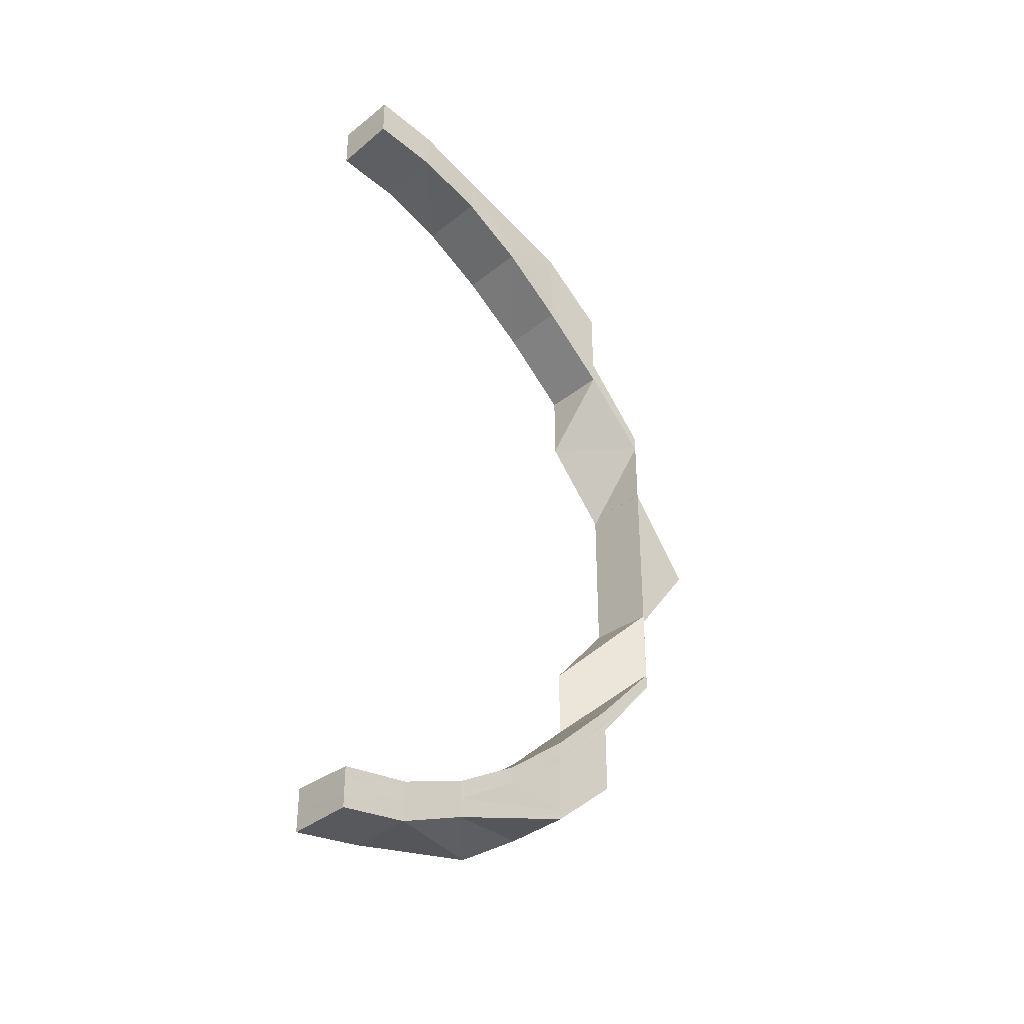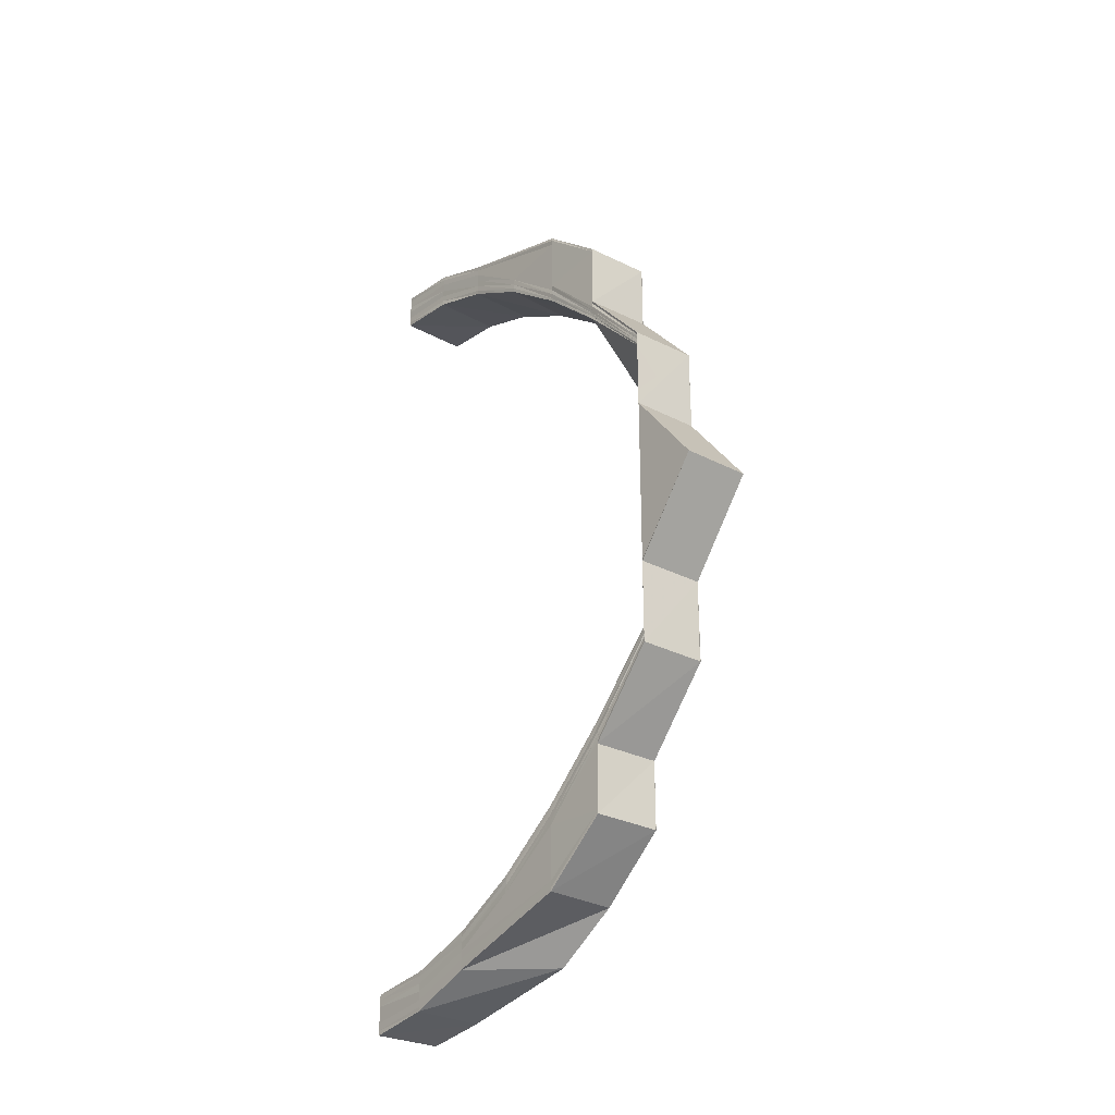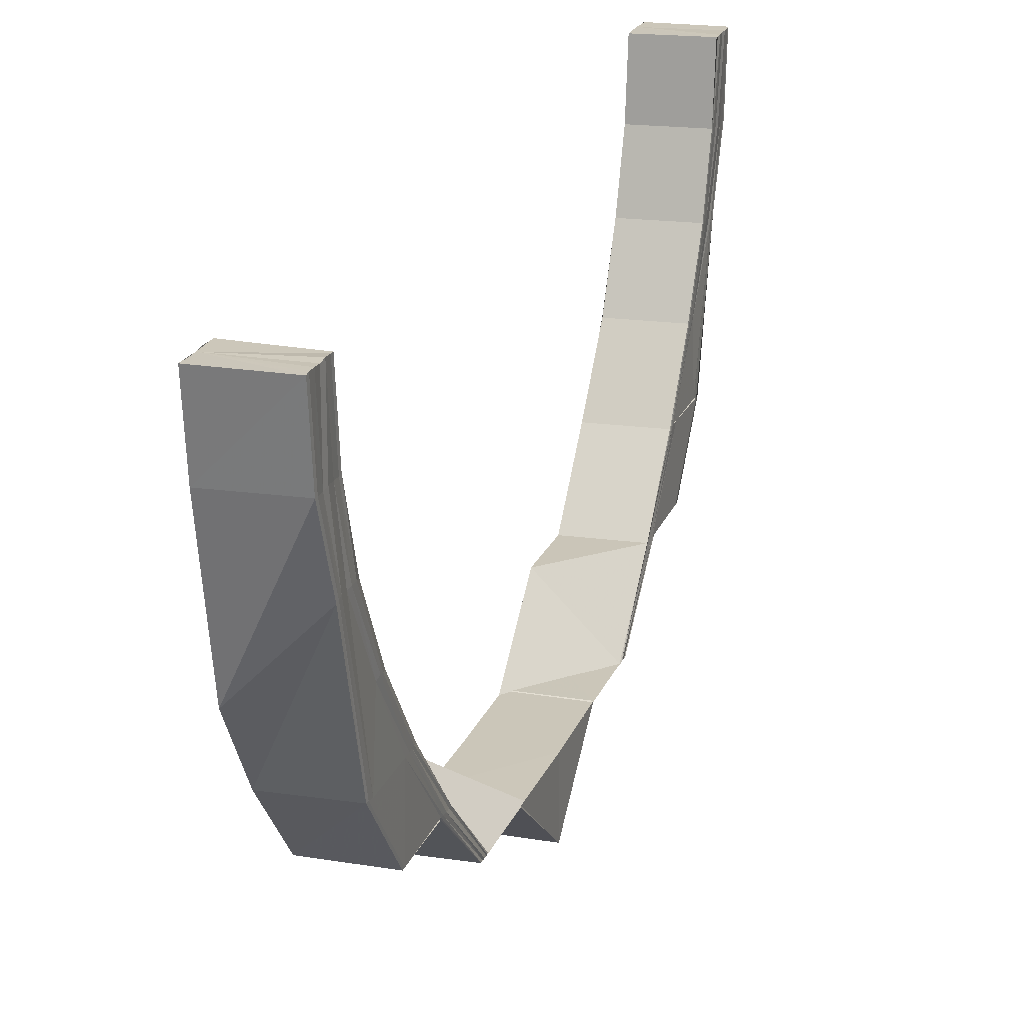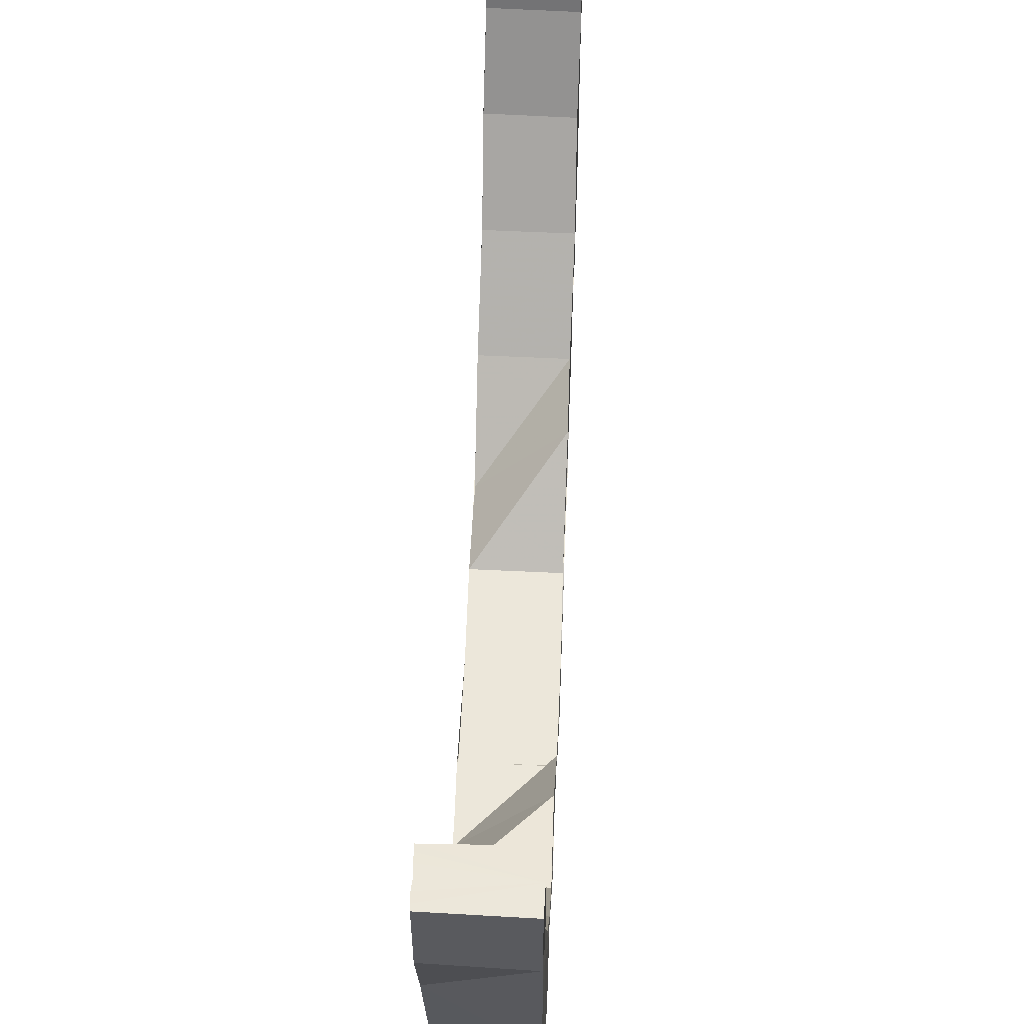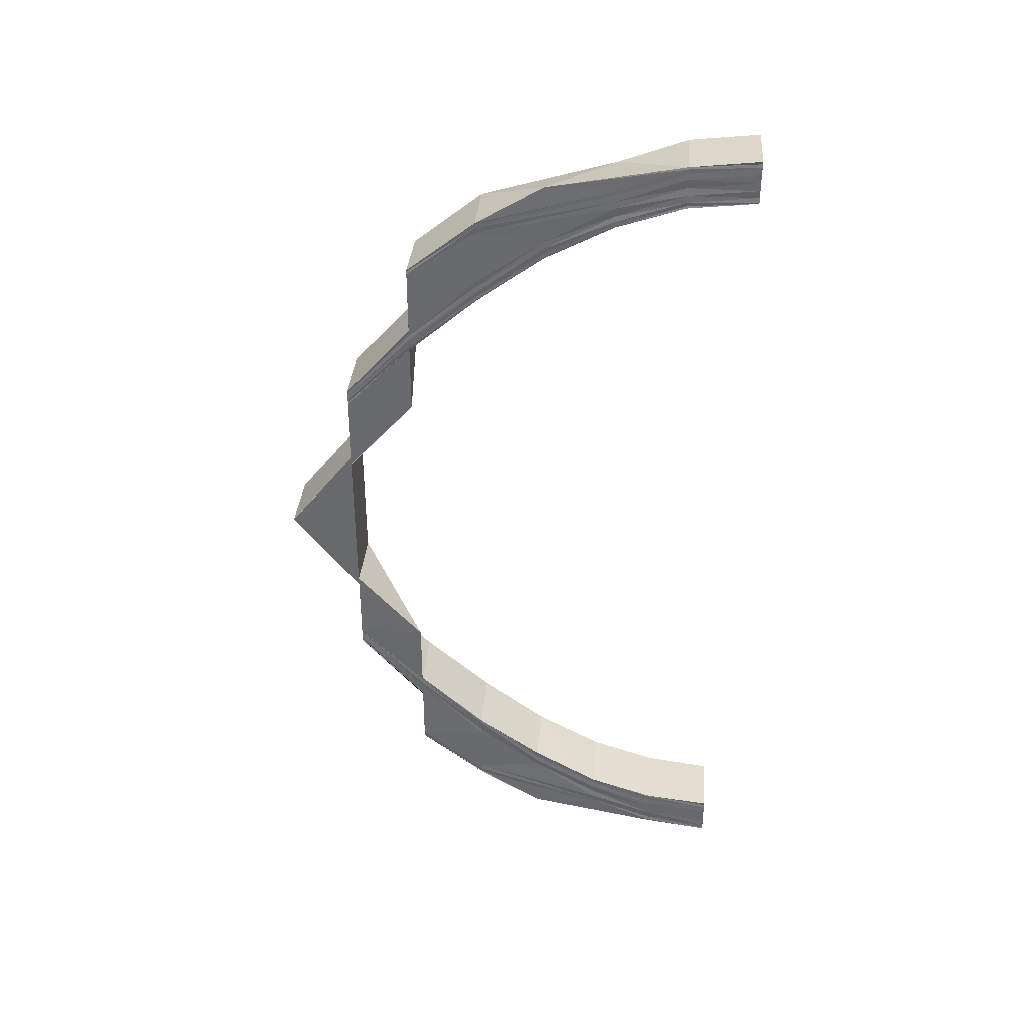
<metadata>
{"format":"obj","ext":"obj","renderer":"f3d","projection":"perspective","resolution":1024,"background":"white","views":[{"elev":-34.5,"azim":-133.7,"up":"+Z"},{"elev":-28.5,"azim":-38.6,"up":"+Z"},{"elev":20.8,"azim":-162.5,"up":"+Y"},{"elev":51.9,"azim":2.3,"up":"+Y"},{"elev":36.5,"azim":94.7,"up":"+Z"}]}
</metadata>
<code>
o 15302
v 2203 1868 7.706
v 2203 1868 7.707
v 2203 1868 7.706
v 2203 1868 7.711
v 2203 1868 7.707
v 2203 1868 7.717
v 2203 1868 7.711
v 2203 1868 7.725
v 2203 1868 7.717
v 2203 1868 7.711
v 2203 1868 7.708
v 2203 1868 7.707
v 2203 1868 7.712
v 2203 1868 7.718
v 2203 1868 7.711
v 2203 1868 7.717
v 2203 1868 7.725
v 2203 1868 7.707
v 2203 1868 7.708
v 2203 1868 7.706
v 2203 1868 7.707
v 2203 1868 7.709
v 2203 1868 7.708
v 2203 1868 7.709
v 2203 1868 7.713
v 2203 1868 7.71
v 2203 1868 7.709
v 2203 1868 7.71
v 2203 1868 7.714
v 2203 1868 7.719
v 2203 1868 7.726
v 2203 1868 7.725
v 2203 1868 7.727
v 2203 1868 7.712
v 2203 1868 7.71
v 2203 1868 7.711
v 2203 1868 7.736
v 2203 1868 7.735
v 2203 1868 7.747
v 2203 1868 7.713
v 2203 1868 7.712
v 2203 1868 7.711
v 2203 1868 7.713
v 2203 1868 7.712
v 2203 1868 7.715
v 2203 1868 7.716
v 2203 1868 7.717
v 2203 1868 7.713
v 2203 1868 7.713
v 2203 1868 7.712
v 2203 1868 7.717
v 2203 1868 7.717
v 2203 1868 7.722
v 2203 1868 7.722
v 2203 1868 7.722
v 2203 1868 7.722
v 2203 1868 7.73
v 2203 1868 7.73
v 2203 1868 7.739
v 2203 1868 7.739
v 2203 1868 7.729
v 2203 1868 7.73
v 2203 1868 7.738
v 2203 1868 7.739
v 2203 1868 7.749
v 2203 1868 7.749
v 2203 1868 7.748
v 2203 1868 7.738
v 2203 1868 7.748
v 2203 1868 7.728
v 2203 1868 7.737
v 2203 1868 7.747
v 2203 1868 7.721
v 2203 1868 7.727
v 2203 1868 7.72
v 2203 1868 7.736
v 2203 1868 7.747
v 2203 1868 7.747
v 2203 1868 7.759
v 2203 1868 7.759
v 2203 1868 7.747
v 2203 1868 7.772
v 2203 1868 7.747
v 2203 1868 7.735
v 2203 1868 7.735
v 2203 1868 7.735
v 2203 1868 7.725
v 2203 1868 7.725
v 2203 1868 7.717
v 2203 1868 7.717
v 2203 1868 7.711
v 2203 1868 7.735
v 2203 1868 7.747
v 2203 1868 7.747
v 2203 1868 7.736
v 2203 1868 7.747
v 2203 1868 7.736
v 2203 1868 7.748
v 2203 1868 7.737
v 2203 1868 7.748
v 2203 1868 7.727
v 2203 1868 7.726
v 2203 1868 7.738
v 2203 1868 7.727
v 2203 1868 7.749
v 2203 1868 7.718
v 2203 1868 7.738
v 2203 1868 7.749
v 2203 1868 7.749
v 2203 1868 7.76
v 2203 1868 7.728
v 2203 1868 7.739
v 2203 1868 7.749
v 2203 1868 7.729
v 2203 1868 7.72
v 2203 1868 7.719
v 2203 1868 7.721
v 2203 1868 7.73
v 2203 1868 7.739
v 2203 1868 7.749
v 2203 1868 7.76
v 2203 1868 7.739
v 2203 1868 7.749
v 2203 1868 7.76
v 2203 1868 7.749
v 2203 1868 7.73
v 2203 1868 7.73
v 2203 1868 7.722
v 2203 1868 7.722
v 2203 1868 7.717
v 2203 1868 7.717
v 2203 1868 7.713
v 2203 1868 7.713
v 2203 1868 7.712
v 2203 1868 7.712
v 2203 1868 7.772
v 2203 1868 7.76
v 2203 1868 7.772
v 2203 1868 7.772
v 2203 1868 7.784
v 2203 1868 7.759
v 2203 1868 7.759
v 2203 1868 7.772
v 2203 1868 7.783
v 2203 1868 7.783
v 2203 1868 7.794
v 2203 1868 7.794
v 2203 1868 7.805
v 2203 1868 7.794
v 2203 1868 7.783
v 2203 1868 7.805
v 2203 1868 7.794
v 2203 1868 7.814
v 2203 1868 7.814
v 2203 1868 7.805
v 2203 1868 7.821
v 2203 1868 7.821
v 2203 1868 7.795
v 2203 1868 7.827
v 2203 1868 7.826
v 2203 1868 7.83
v 2203 1868 7.83
v 2203 1868 7.831
v 2203 1868 7.831
v 2203 1868 7.831
v 2203 1868 7.832
v 2203 1868 7.83
v 2203 1868 7.83
v 2203 1868 7.827
v 2203 1868 7.826
v 2203 1868 7.821
v 2203 1868 7.821
v 2203 1868 7.814
v 2203 1868 7.814
v 2203 1868 7.805
v 2203 1868 7.805
v 2203 1868 7.805
v 2203 1868 7.794
v 2203 1868 7.805
v 2203 1868 7.814
v 2203 1868 7.795
v 2203 1868 7.814
v 2203 1868 7.821
v 2203 1868 7.805
v 2203 1868 7.795
v 2203 1868 7.806
v 2203 1868 7.796
v 2203 1868 7.814
v 2203 1868 7.821
v 2203 1868 7.826
v 2203 1868 7.806
v 2203 1868 7.796
v 2203 1868 7.815
v 2203 1868 7.822
v 2203 1868 7.827
v 2203 1868 7.83
v 2203 1868 7.807
v 2203 1868 7.796
v 2203 1868 7.816
v 2203 1868 7.808
v 2203 1868 7.797
v 2203 1868 7.808
v 2203 1868 7.808
v 2203 1868 7.797
v 2203 1868 7.817
v 2203 1868 7.817
v 2203 1868 7.823
v 2203 1868 7.824
v 2203 1868 7.825
v 2203 1868 7.825
v 2203 1868 7.818
v 2203 1868 7.827
v 2203 1868 7.828
v 2203 1868 7.829
v 2203 1868 7.831
v 2203 1868 7.83
v 2203 1868 7.831
v 2203 1868 7.832
v 2203 1868 7.831
v 2203 1868 7.831
v 2203 1868 7.832
v 2203 1868 7.833
v 2203 1868 7.831
v 2203 1868 7.833
v 2203 1868 7.834
v 2203 1868 7.832
v 2203 1868 7.831
v 2203 1868 7.83
v 2203 1868 7.834
v 2203 1868 7.833
v 2203 1868 7.827
v 2203 1868 7.834
v 2203 1868 7.832
v 2203 1868 7.833
v 2203 1868 7.835
v 2203 1868 7.833
v 2203 1868 7.836
v 2203 1868 7.834
v 2203 1868 7.834
v 2203 1868 7.835
v 2203 1868 7.837
v 2203 1868 7.837
v 2203 1868 7.835
v 2203 1868 7.837
v 2203 1868 7.836
v 2203 1868 7.836
v 2203 1868 7.836
v 2203 1868 7.836
v 2203 1868 7.832
v 2203 1868 7.836
v 2203 1868 7.836
v 2203 1868 7.831
v 2203 1868 7.832
v 2203 1868 7.832
v 2203 1868 7.832
v 2203 1868 7.826
v 2203 1868 7.826
v 2203 1868 7.818
v 2203 1868 7.818
v 2203 1868 7.832
v 2203 1868 7.825
v 2203 1868 7.817
v 2203 1868 7.818
v 2203 1868 7.826
v 2203 1868 7.817
v 2203 1868 7.825
v 2203 1868 7.807
v 2203 1868 7.831
v 2203 1868 7.824
v 2203 1868 7.829
v 2203 1868 7.816
v 2203 1868 7.828
v 2203 1868 7.823
v 2203 1868 7.815
v 2203 1868 7.827
v 2203 1868 7.821
v 2203 1868 7.822
v 2203 1868 7.814
v 2203 1868 7.814
v 2203 1868 7.805
v 2203 1868 7.806
v 2203 1868 7.795
v 2203 1868 7.806
v 2203 1868 7.796
v 2203 1868 7.796
v 2203 1868 7.808
v 2203 1868 7.796
v 2203 1868 7.808
v 2203 1868 7.797
v 2203 1868 7.808
v 2203 1868 7.818
v 2203 1868 7.808
v 2203 1868 7.808
v 2203 1868 7.797
v 2203 1868 7.826
v 2203 1868 7.826
v 2203 1868 7.818
v 2203 1868 7.831
v 2203 1868 7.832
v 2203 1868 7.832
v 2203 1868 7.826
v 2203 1868 7.826
v 2203 1868 7.818
v 2203 1868 7.835
v 2203 1868 7.835
v 2203 1868 7.836
v 2203 1868 7.836
v 2203 1868 7.836
v 2203 1868 7.837
v 2203 1868 7.837
v 2203 1868 7.707
v 2203 1868 7.707
v 2203 1868 7.706
v 2203 1868 7.707
v 2203 1868 7.711
v 2203 1868 7.707
v 2203 1868 7.706
v 2203 1868 7.711
v 2203 1868 7.706
v 2203 1868 7.706
v 2203 1868 7.708
v 2203 1868 7.707
v 2203 1868 7.712
v 2203 1868 7.709
v 2203 1868 7.708
v 2203 1868 7.713
v 2203 1868 7.717
v 2203 1868 7.725
v 2203 1868 7.725
v 2203 1868 7.717
v 2203 1868 7.714
v 2203 1868 7.71
v 2203 1868 7.715
v 2203 1868 7.709
v 2203 1868 7.722
v 2203 1868 7.73
v 2203 1868 7.739
v 2203 1868 7.712
v 2203 1868 7.716
v 2203 1868 7.722
v 2203 1868 7.722
v 2203 1868 7.717
v 2203 1868 7.717
v 2203 1868 7.713
v 2203 1868 7.71
v 2203 1868 7.711
v 2203 1868 7.713
v 2203 1868 7.713
v 2203 1868 7.712
v 2203 1868 7.712
v 2203 1868 7.712
v 2203 1868 7.711
v 2203 1868 7.71
v 2203 1868 7.709
v 2203 1868 7.708
v 2203 1868 7.707
v 2203 1868 7.706
v 2203 1868 7.706
v 2203 1868 7.772
v 2203 1868 7.759
v 2203 1868 7.784
v 2203 1868 7.784
v 2203 1868 7.797
v 2203 1868 7.784
v 2203 1868 7.797
v 2203 1868 7.797
v 2203 1868 7.808
v 2203 1868 7.759
v 2203 1868 7.784
v 2203 1868 7.784
f 1 2 3
f 2 4 5
f 4 6 7
f 6 8 9
f 10 7 5
f 5 7 11
f 5 11 12
f 7 13 11
f 9 14 13
f 15 16 13
f 16 17 14
f 18 11 19
f 20 21 18
f 11 13 22
f 11 22 23
f 19 22 24
f 13 25 22
f 13 14 25
f 22 25 26
f 22 26 27
f 24 26 28
f 25 29 26
f 14 30 25
f 25 30 29
f 14 31 30
f 32 31 14
f 31 33 30
f 26 29 34
f 26 34 35
f 28 34 36
f 31 37 33
f 38 39 37
f 36 40 41
f 34 40 42
f 40 43 44
f 34 45 40
f 29 45 34
f 45 46 40
f 46 47 43
f 40 46 48
f 48 49 50
f 51 52 49
f 53 54 52
f 46 55 51
f 55 56 47
f 57 58 54
f 59 60 58
f 55 61 53
f 61 62 56
f 61 63 57
f 63 64 62
f 63 65 59
f 65 66 64
f 67 65 63
f 68 67 63
f 68 63 61
f 69 67 68
f 70 68 61
f 70 61 55
f 71 69 68
f 71 68 70
f 72 69 71
f 73 70 55
f 73 55 46
f 45 73 46
f 74 70 73
f 74 71 70
f 75 73 45
f 75 74 73
f 29 75 45
f 30 75 29
f 30 33 75
f 33 74 75
f 76 71 74
f 33 76 74
f 76 72 71
f 37 76 33
f 77 72 76
f 37 77 76
f 78 77 37
f 79 80 78
f 81 79 78
f 79 82 80
f 81 83 84
f 85 81 86
f 85 86 32
f 87 85 32
f 87 88 89
f 90 89 91
f 92 93 85
f 94 93 92
f 95 94 92
f 96 94 95
f 97 96 95
f 98 96 97
f 99 98 97
f 100 98 99
f 99 97 101
f 101 97 102
f 103 100 99
f 104 99 101
f 103 99 104
f 105 100 103
f 101 102 106
f 107 105 103
f 108 105 107
f 109 110 108
f 107 103 111
f 111 103 104
f 112 108 107
f 113 108 112
f 114 107 111
f 112 107 114
f 111 104 115
f 115 104 116
f 114 111 117
f 117 111 115
f 118 112 114
f 119 112 118
f 120 113 119
f 120 121 113
f 122 123 119
f 121 124 125
f 126 122 127
f 128 126 129
f 130 128 131
f 132 130 133
f 134 132 135
f 121 136 137
f 136 138 137
f 139 140 136
f 141 139 142
f 143 136 142
f 136 144 138
f 144 145 138
f 144 146 145
f 146 147 145
f 146 148 147
f 147 149 150
f 148 151 152
f 153 154 151
f 155 148 146
f 156 157 154
f 158 155 146
f 159 160 157
f 161 162 160
f 163 164 162
f 165 166 161
f 167 163 168
f 169 167 170
f 171 169 172
f 173 171 174
f 175 173 176
f 176 177 149
f 178 179 149
f 179 180 177
f 149 177 181
f 174 182 177
f 180 183 182
f 177 184 181
f 177 182 184
f 181 184 185
f 184 186 185
f 185 186 187
f 182 188 184
f 184 188 186
f 182 189 188
f 172 189 182
f 183 190 189
f 186 191 187
f 187 191 192
f 188 193 186
f 186 193 191
f 189 194 188
f 188 194 193
f 189 195 194
f 170 195 189
f 190 196 195
f 191 197 192
f 192 197 198
f 191 199 197
f 193 199 191
f 197 200 198
f 198 200 201
f 200 202 201
f 202 203 204
f 197 205 200
f 199 205 197
f 205 206 200
f 193 207 199
f 194 207 193
f 199 208 205
f 207 208 199
f 205 209 206
f 208 209 205
f 209 210 206
f 206 210 211
f 194 212 207
f 195 212 194
f 207 213 208
f 212 213 207
f 208 214 209
f 213 214 208
f 209 215 210
f 214 215 209
f 195 216 212
f 168 216 195
f 212 217 213
f 216 217 212
f 213 218 214
f 217 218 213
f 216 219 217
f 220 219 216
f 219 221 217
f 217 221 218
f 221 222 218
f 196 223 216
f 218 222 224
f 218 224 214
f 214 224 215
f 222 225 224
f 163 223 225
f 226 163 225
f 226 227 228
f 224 229 215
f 224 225 229
f 230 226 225
f 230 226 165
f 165 228 231
f 232 230 225
f 232 230 233
f 233 234 165
f 235 232 225
f 235 232 236
f 237 235 225
f 236 238 233
f 237 235 239
f 239 240 236
f 241 237 225
f 242 241 225
f 241 237 243
f 242 244 245
f 246 241 243
f 243 247 239
f 248 245 249
f 250 242 251
f 251 243 252
f 253 246 252
f 254 250 255
f 256 254 257
f 258 256 259
f 260 255 257
f 257 255 261
f 255 252 261
f 257 261 262
f 263 264 262
f 262 261 265
f 261 252 266
f 262 265 267
f 252 268 266
f 252 243 268
f 243 239 268
f 266 268 269
f 268 239 270
f 268 270 269
f 239 236 270
f 266 269 271
f 270 236 272
f 236 233 272
f 269 270 273
f 270 272 273
f 271 269 274
f 269 273 274
f 272 233 275
f 233 165 275
f 275 165 159
f 275 231 276
f 272 275 277
f 273 272 277
f 277 275 156
f 277 276 278
f 273 277 279
f 279 278 280
f 274 273 279
f 279 277 153
f 274 279 155
f 155 279 148
f 281 274 155
f 281 155 158
f 271 274 281
f 282 281 158
f 283 271 281
f 283 281 282
f 265 271 283
f 284 283 282
f 267 265 283
f 267 283 284
f 285 267 284
f 286 267 285
f 287 286 285
f 288 286 287
f 289 290 287
f 291 259 288
f 292 291 288
f 292 293 294
f 211 295 291
f 210 295 211
f 295 296 297
f 210 298 295
f 215 298 210
f 215 229 298
f 298 299 295
f 299 300 296
f 295 299 301
f 301 302 303
f 229 304 298
f 298 304 299
f 229 305 304
f 225 305 229
f 305 306 304
f 304 307 299
f 304 306 307
f 299 307 260
f 307 308 300
f 306 309 307
f 309 310 308
f 307 309 248
f 311 312 313
f 314 315 311
f 314 316 317
f 315 318 316
f 319 314 320
f 321 314 319
f 322 321 319
f 323 315 314
f 321 323 314
f 323 106 315
f 324 321 322
f 116 106 323
f 325 324 322
f 326 116 323
f 326 323 321
f 324 326 321
f 115 116 326
f 106 327 315
f 315 327 10
f 106 102 327
f 102 328 327
f 327 328 90
f 328 329 330
f 327 330 318
f 331 115 326
f 331 326 324
f 117 115 331
f 332 331 324
f 332 324 325
f 333 117 331
f 333 331 332
f 334 332 325
f 335 117 333
f 335 114 117
f 118 114 335
f 336 337 118
f 338 333 332
f 338 332 334
f 339 335 333
f 339 333 338
f 340 118 335
f 340 335 339
f 127 118 340
f 341 336 340
f 342 340 339
f 129 340 342
f 343 341 342
f 342 339 344
f 344 339 338
f 344 338 345
f 345 338 334
f 346 344 345
f 347 342 344
f 347 344 346
f 131 342 347
f 348 343 347
f 349 347 346
f 133 347 349
f 350 348 349
f 351 350 334
f 352 351 334
f 353 352 334
f 354 353 334
f 355 354 334
f 356 355 334
f 357 356 334
f 358 357 334
f 82 359 360
f 361 362 359
f 82 361 143
f 361 363 364
f 363 365 364
f 366 367 365
f 138 82 368
f 138 369 82
f 369 370 82

</code>
